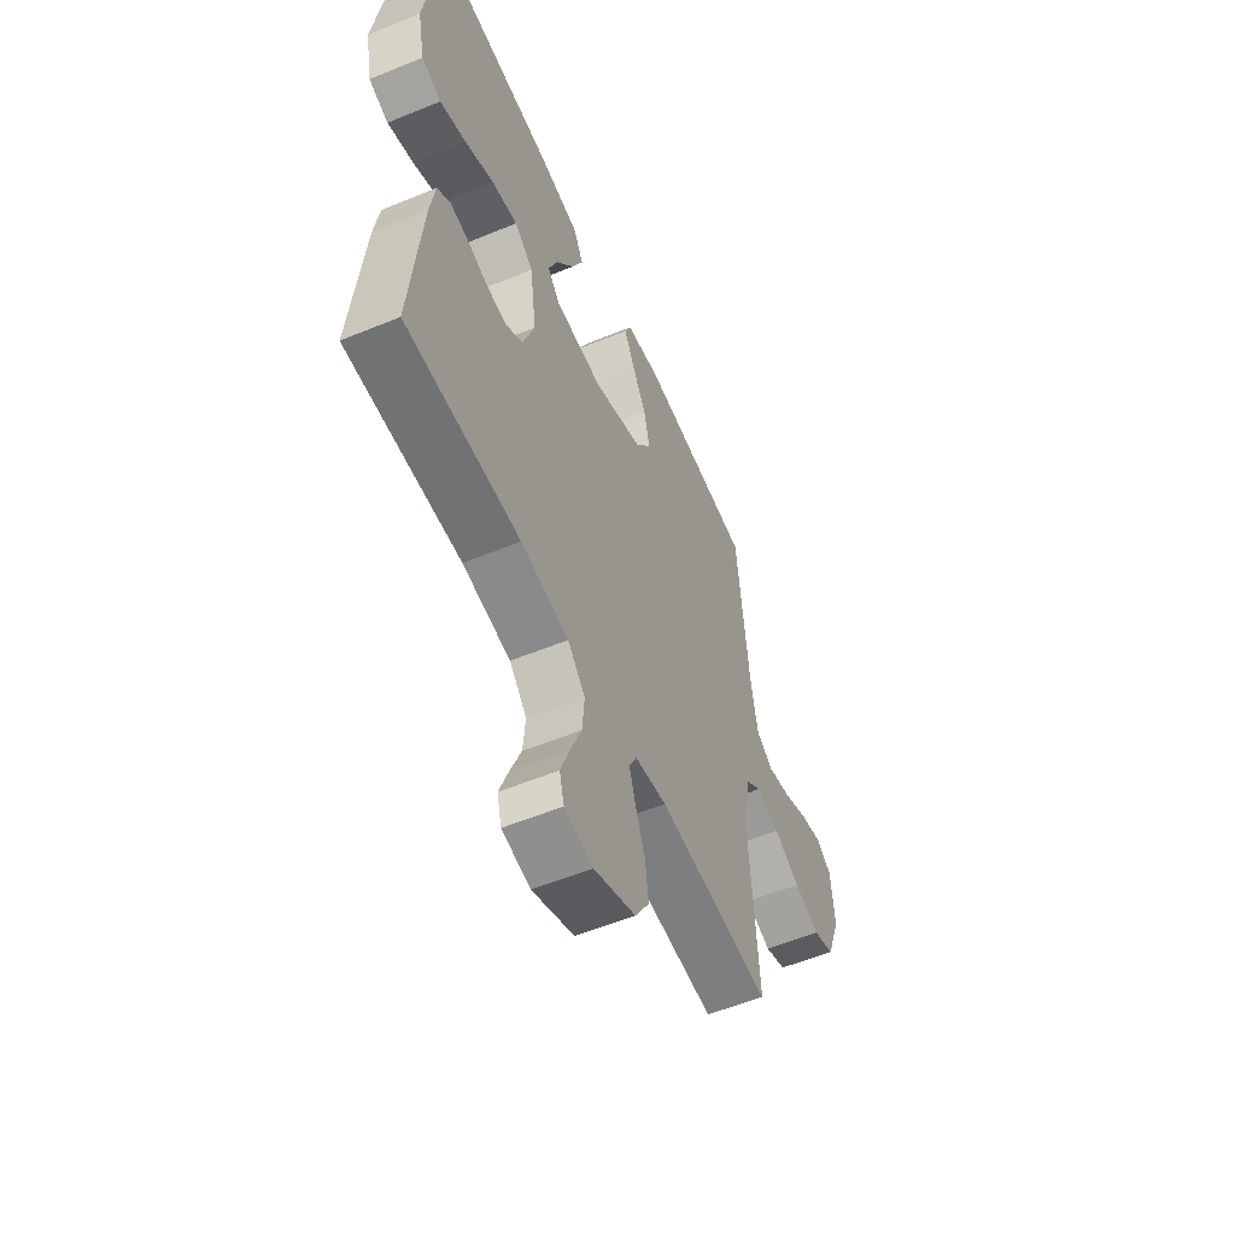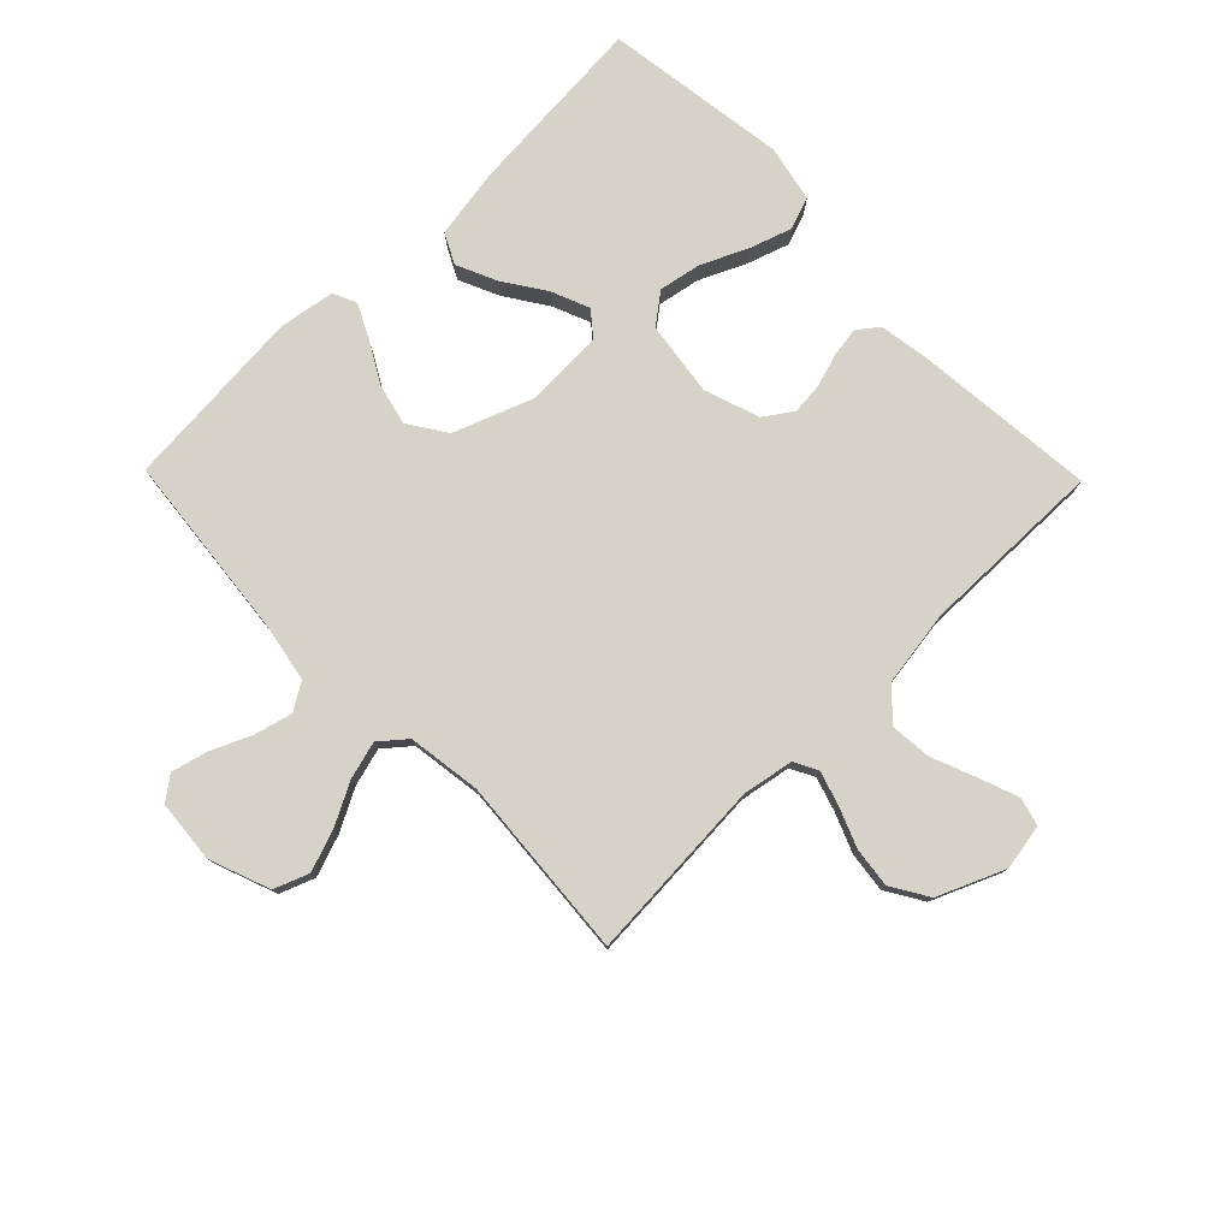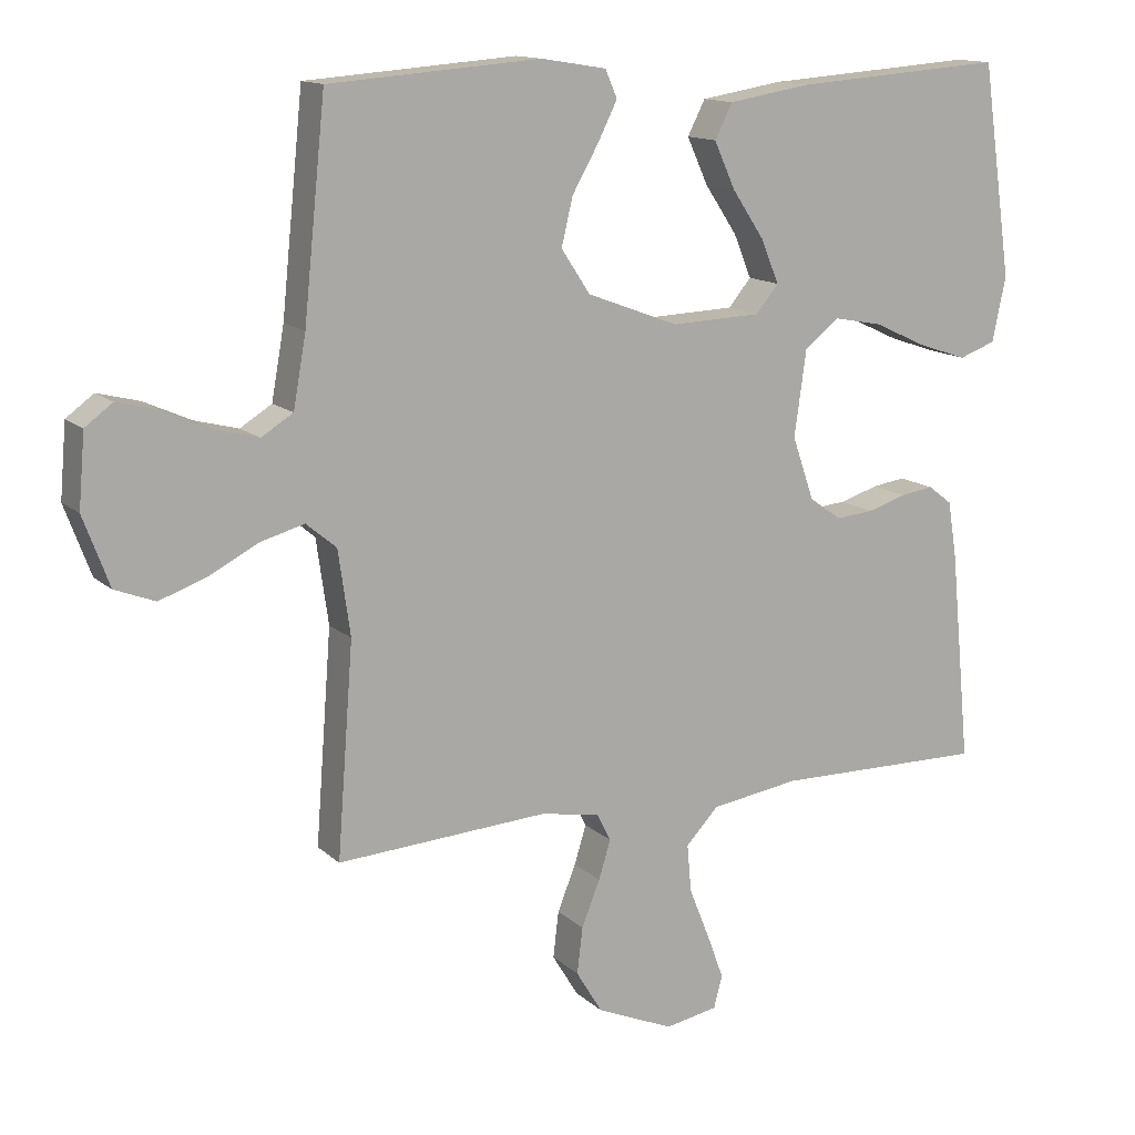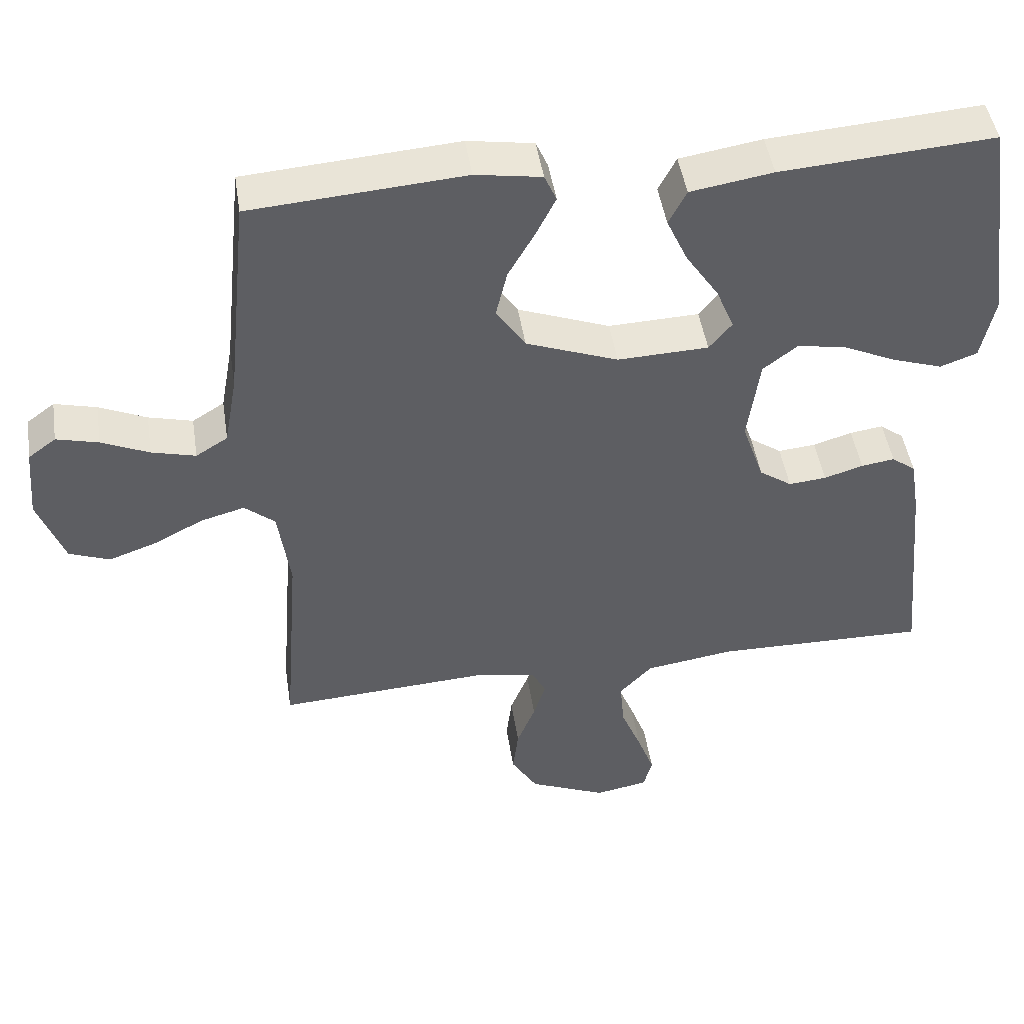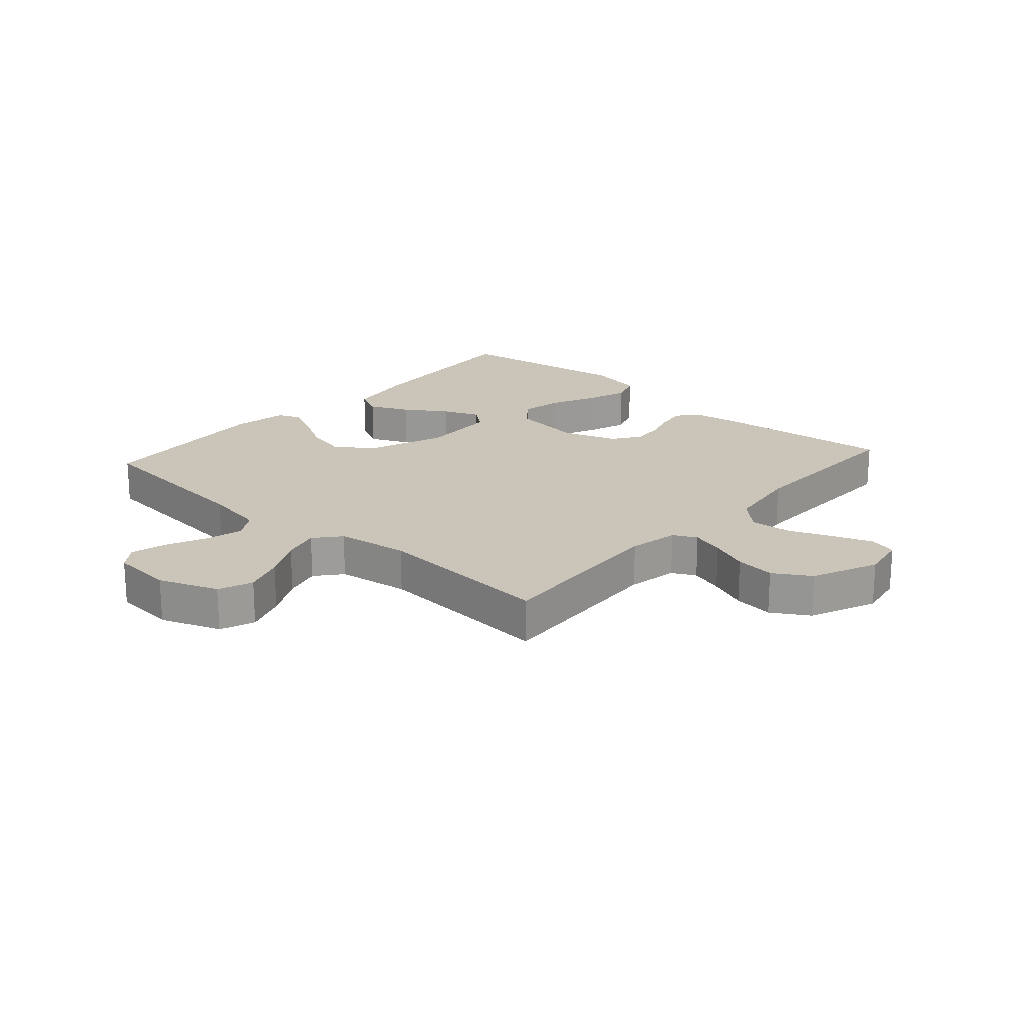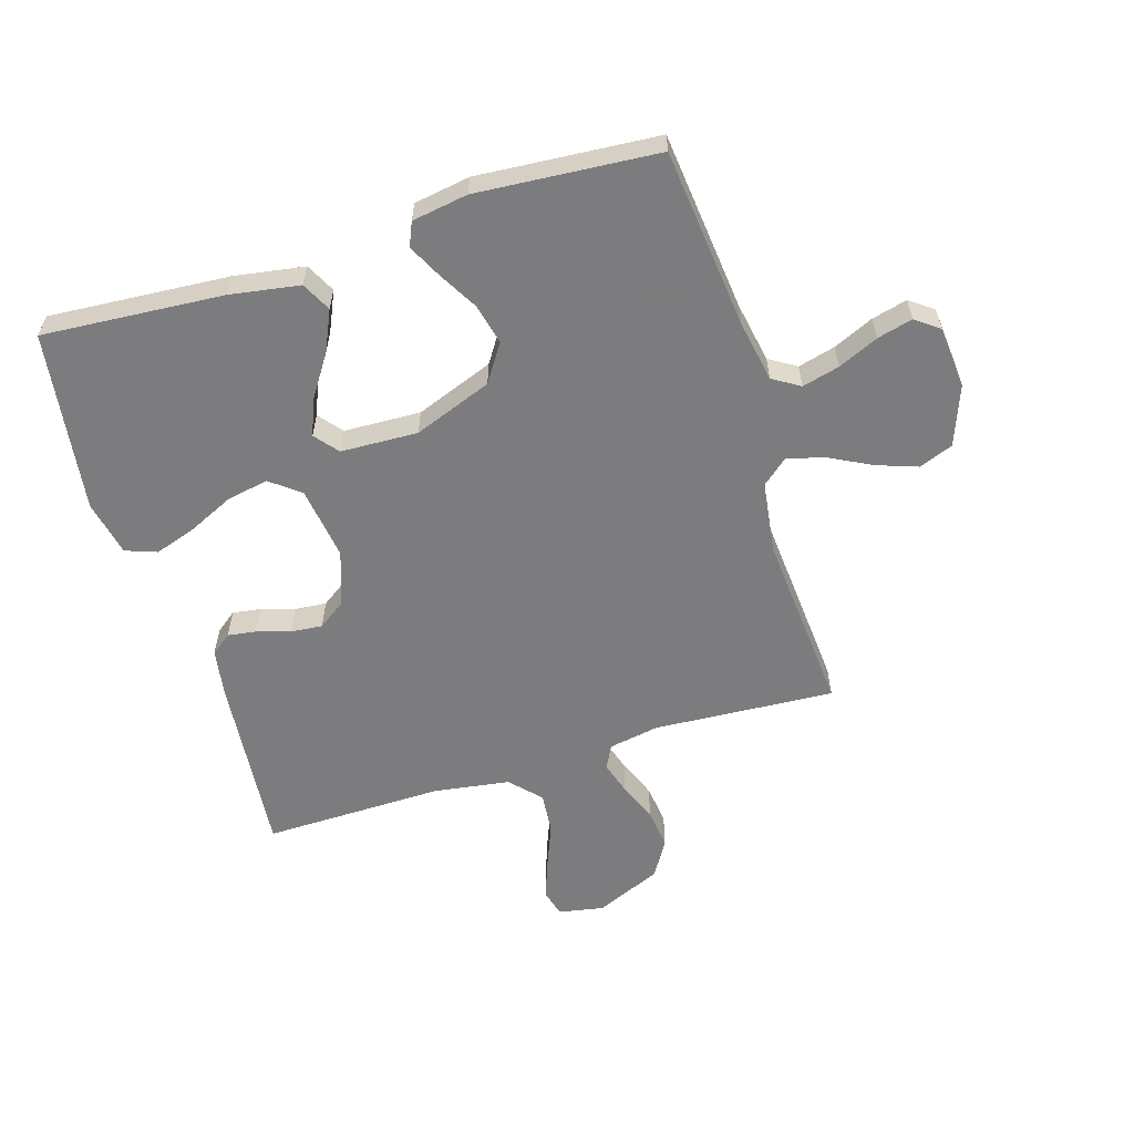
<metadata>
{"format":"obj","ext":"obj","renderer":"f3d","projection":"perspective","resolution":1024,"background":"white","views":[{"elev":-56.1,"azim":-66.7,"up":"+Z"},{"elev":78.4,"azim":135.7,"up":"+Y"},{"elev":13.5,"azim":151.6,"up":"+Z"},{"elev":46.8,"azim":171.3,"up":"+Z"},{"elev":20.4,"azim":131.7,"up":"+Y"},{"elev":-58.9,"azim":17.2,"up":"+Y"}]}
</metadata>
<code>
v -0.5 0.07 -0.5
v -0.471 0.07 -0.2
v -0.458 0.07 -0.119
v -0.424 0.07 -0.093
v -0.377 0.07 -0.1
v -0.322 0.07 -0.117
v -0.269 0.07 -0.122
v -0.223 0.07 -0.09
v -0.192 0.07 0
v -0.209 0.07 0.122
v -0.258 0.07 0.16
v -0.327 0.07 0.147
v -0.403 0.07 0.112
v -0.472 0.07 0.089
v -0.524 0.07 0.108
v -0.543 0.07 0.2
v -0.5 0.07 0.5
v -0.2 0.07 0.478
v -0.084 0.07 0.459
v -0.059 0.07 0.41
v -0.089 0.07 0.344
v -0.135 0.07 0.275
v -0.16 0.07 0.214
v -0.128 0.07 0.175
v 0 0.07 0.17
v 0.13 0.07 0.219
v 0.171 0.07 0.281
v 0.155 0.07 0.348
v 0.118 0.07 0.413
v 0.09 0.07 0.469
v 0.107 0.07 0.508
v 0.2 0.07 0.523
v 0.5 0.07 0.5
v 0.531 0.07 0.2
v 0.549 0.07 0.099
v 0.594 0.07 0.071
v 0.656 0.07 0.087
v 0.723 0.07 0.117
v 0.782 0.07 0.132
v 0.821 0.07 0.103
v 0.83 0.07 0
v 0.793 0.07 -0.099
v 0.736 0.07 -0.121
v 0.668 0.07 -0.097
v 0.599 0.07 -0.061
v 0.537 0.07 -0.044
v 0.494 0.07 -0.08
v 0.477 0.07 -0.2
v 0.5 0.07 -0.5
v 0.2 0.07 -0.481
v 0.116 0.07 -0.496
v 0.096 0.07 -0.535
v 0.113 0.07 -0.59
v 0.139 0.07 -0.655
v 0.147 0.07 -0.721
v 0.11 0.07 -0.782
v 0 0.07 -0.829
v -0.075 0.07 -0.815
v -0.087 0.07 -0.769
v -0.063 0.07 -0.704
v -0.034 0.07 -0.632
v -0.028 0.07 -0.564
v -0.074 0.07 -0.515
v -0.2 0.07 -0.496
v -0.5 0 -0.5
v -0.471 0 -0.2
v -0.458 0 -0.119
v -0.424 0 -0.093
v -0.377 0 -0.1
v -0.322 0 -0.117
v -0.269 0 -0.122
v -0.223 0 -0.09
v -0.192 0 0
v -0.209 0 0.122
v -0.258 0 0.16
v -0.327 0 0.147
v -0.403 0 0.112
v -0.472 0 0.089
v -0.524 0 0.108
v -0.543 0 0.2
v -0.5 0 0.5
v -0.2 0 0.478
v -0.084 0 0.459
v -0.059 0 0.41
v -0.089 0 0.344
v -0.135 0 0.275
v -0.16 0 0.214
v -0.128 0 0.175
v 0 0 0.17
v 0.13 0 0.219
v 0.171 0 0.281
v 0.155 0 0.348
v 0.118 0 0.413
v 0.09 0 0.469
v 0.107 0 0.508
v 0.2 0 0.523
v 0.5 0 0.5
v 0.531 0 0.2
v 0.549 0 0.099
v 0.594 0 0.071
v 0.656 0 0.087
v 0.723 0 0.117
v 0.782 0 0.132
v 0.821 0 0.103
v 0.83 0 0
v 0.793 0 -0.099
v 0.736 0 -0.121
v 0.668 0 -0.097
v 0.599 0 -0.061
v 0.537 0 -0.044
v 0.494 0 -0.08
v 0.477 0 -0.2
v 0.5 0 -0.5
v 0.2 0 -0.481
v 0.116 0 -0.496
v 0.096 0 -0.535
v 0.113 0 -0.59
v 0.139 0 -0.655
v 0.147 0 -0.721
v 0.11 0 -0.782
v 0 0 -0.829
v -0.075 0 -0.815
v -0.087 0 -0.769
v -0.063 0 -0.704
v -0.034 0 -0.632
v -0.028 0 -0.564
v -0.074 0 -0.515
v -0.2 0 -0.496
f 59 60 61
f 58 59 61
f 57 58 61
f 56 57 61
f 55 56 61
f 54 55 61
f 53 54 61
f 52 53 61 62
f 51 52 62 63
f 48 49 50
f 51 63 64
f 50 51 64
f 48 50 64
f 47 48 64
f 43 44 45
f 42 43 45
f 41 42 45
f 40 41 45
f 39 40 45
f 38 39 45
f 37 38 45
f 36 37 45 46
f 64 1 2
f 47 64 2
f 46 47 2
f 36 46 2
f 35 36 2
f 32 33 34
f 31 32 34
f 30 31 34
f 29 30 34
f 28 29 34
f 20 21 22
f 19 20 22
f 18 19 22
f 17 18 22
f 16 17 22
f 15 16 22
f 14 15 22
f 13 14 22
f 12 13 22
f 11 12 22 23
f 10 11 23 24
f 4 5 6
f 3 4 6
f 2 3 6
f 2 6 7
f 35 2 7
f 27 28 34 35
f 26 27 35
f 25 26 35
f 24 25 35
f 10 24 35
f 9 10 35
f 8 9 35
f 7 8 35
f 125 124 123
f 125 123 122
f 125 122 121
f 125 121 120
f 125 120 119
f 125 119 118
f 125 118 117
f 126 125 117 116
f 127 126 116 115
f 114 113 112
f 128 127 115
f 128 115 114
f 128 114 112
f 128 112 111
f 109 108 107
f 109 107 106
f 109 106 105
f 109 105 104
f 109 104 103
f 109 103 102
f 109 102 101
f 110 109 101 100
f 66 65 128
f 66 128 111
f 66 111 110
f 66 110 100
f 66 100 99
f 98 97 96
f 98 96 95
f 98 95 94
f 98 94 93
f 98 93 92
f 86 85 84
f 86 84 83
f 86 83 82
f 86 82 81
f 86 81 80
f 86 80 79
f 86 79 78
f 86 78 77
f 86 77 76
f 87 86 76 75
f 88 87 75 74
f 70 69 68
f 70 68 67
f 70 67 66
f 71 70 66
f 71 66 99
f 99 98 92 91
f 99 91 90
f 99 90 89
f 99 89 88
f 99 88 74
f 99 74 73
f 99 73 72
f 99 72 71
f 1 65 66 2
f 2 66 67 3
f 3 67 68 4
f 4 68 69 5
f 5 69 70 6
f 6 70 71 7
f 7 71 72 8
f 8 72 73 9
f 9 73 74 10
f 10 74 75 11
f 11 75 76 12
f 12 76 77 13
f 13 77 78 14
f 14 78 79 15
f 15 79 80 16
f 16 80 81 17
f 17 81 82 18
f 18 82 83 19
f 19 83 84 20
f 20 84 85 21
f 21 85 86 22
f 22 86 87 23
f 23 87 88 24
f 24 88 89 25
f 25 89 90 26
f 26 90 91 27
f 27 91 92 28
f 28 92 93 29
f 29 93 94 30
f 30 94 95 31
f 31 95 96 32
f 32 96 97 33
f 33 97 98 34
f 34 98 99 35
f 35 99 100 36
f 36 100 101 37
f 37 101 102 38
f 38 102 103 39
f 39 103 104 40
f 40 104 105 41
f 41 105 106 42
f 42 106 107 43
f 43 107 108 44
f 44 108 109 45
f 45 109 110 46
f 46 110 111 47
f 47 111 112 48
f 48 112 113 49
f 49 113 114 50
f 50 114 115 51
f 51 115 116 52
f 52 116 117 53
f 53 117 118 54
f 54 118 119 55
f 55 119 120 56
f 56 120 121 57
f 57 121 122 58
f 58 122 123 59
f 59 123 124 60
f 60 124 125 61
f 61 125 126 62
f 62 126 127 63
f 63 127 128 64
f 64 128 65 1

</code>
